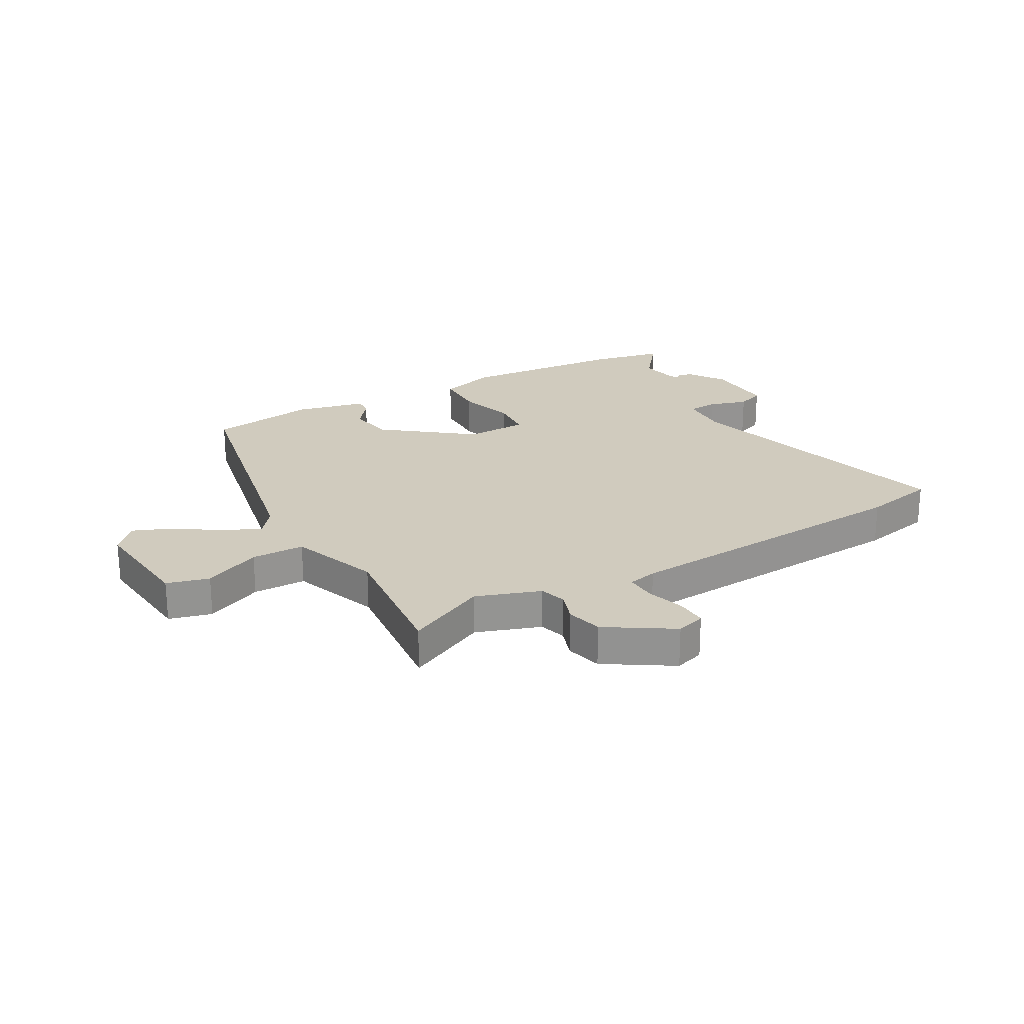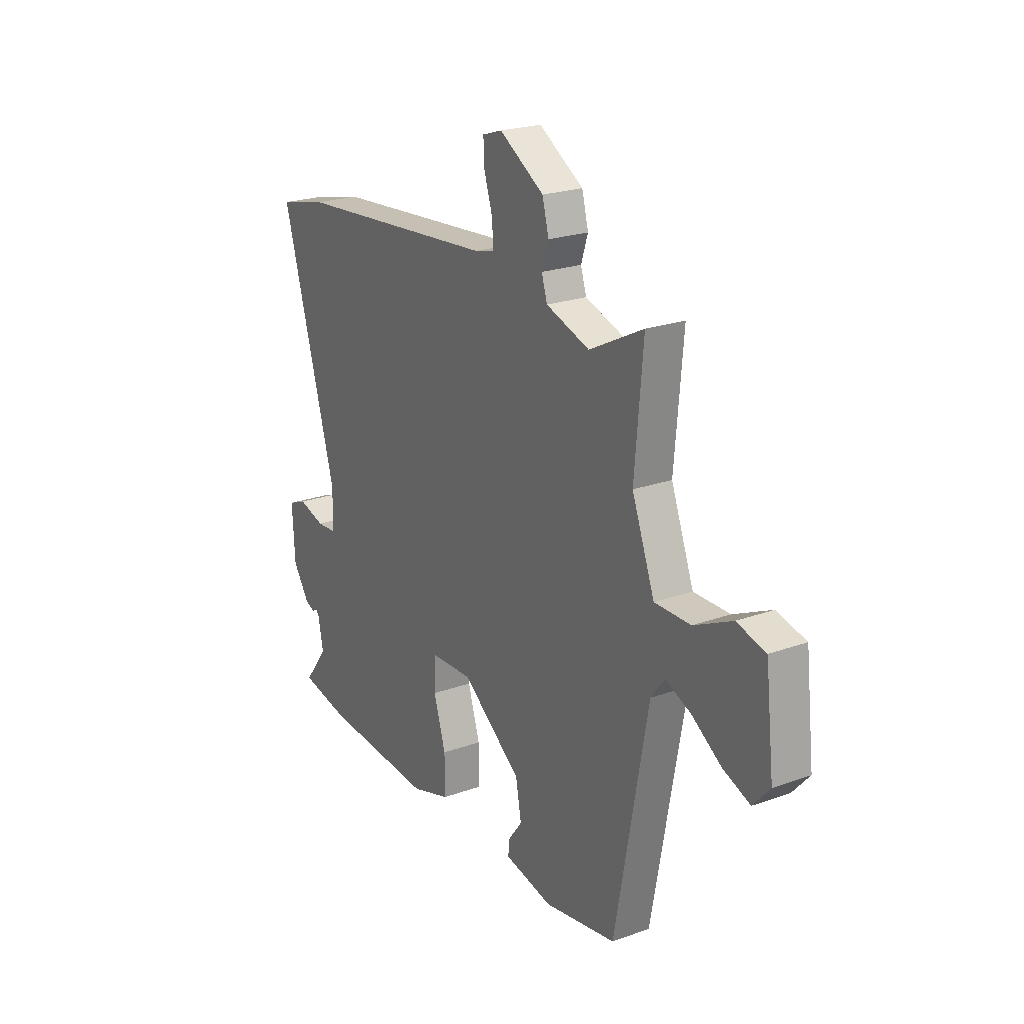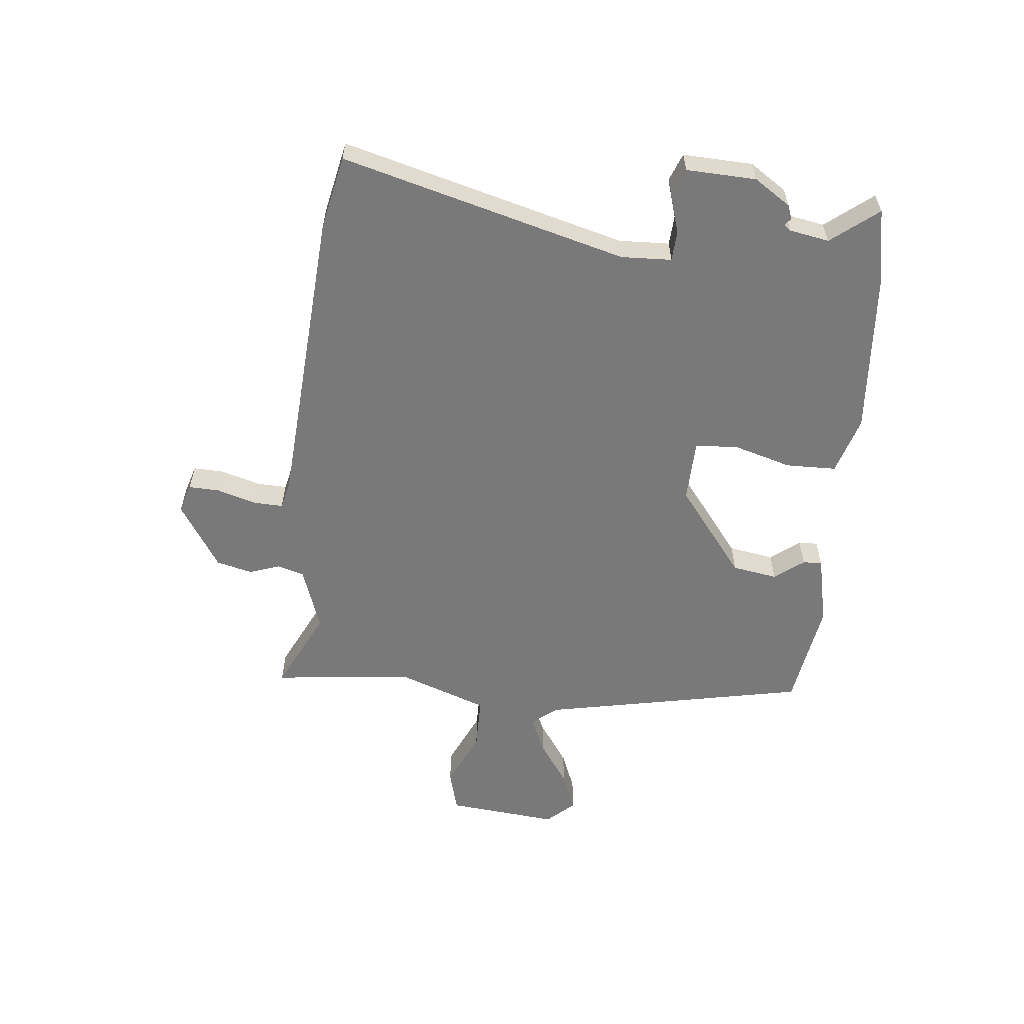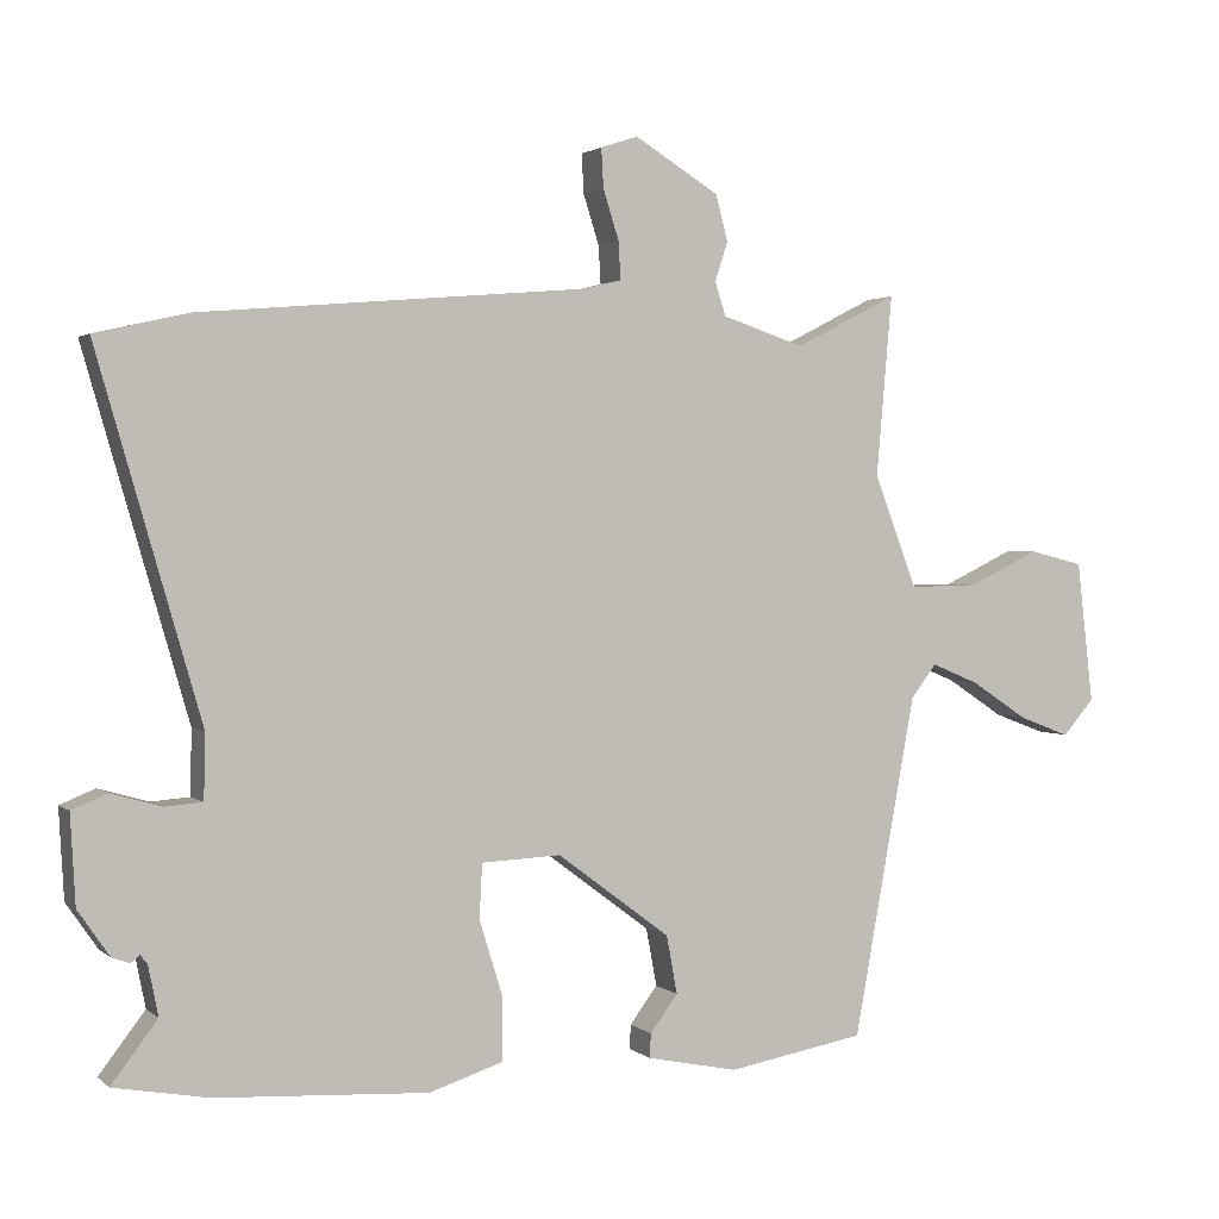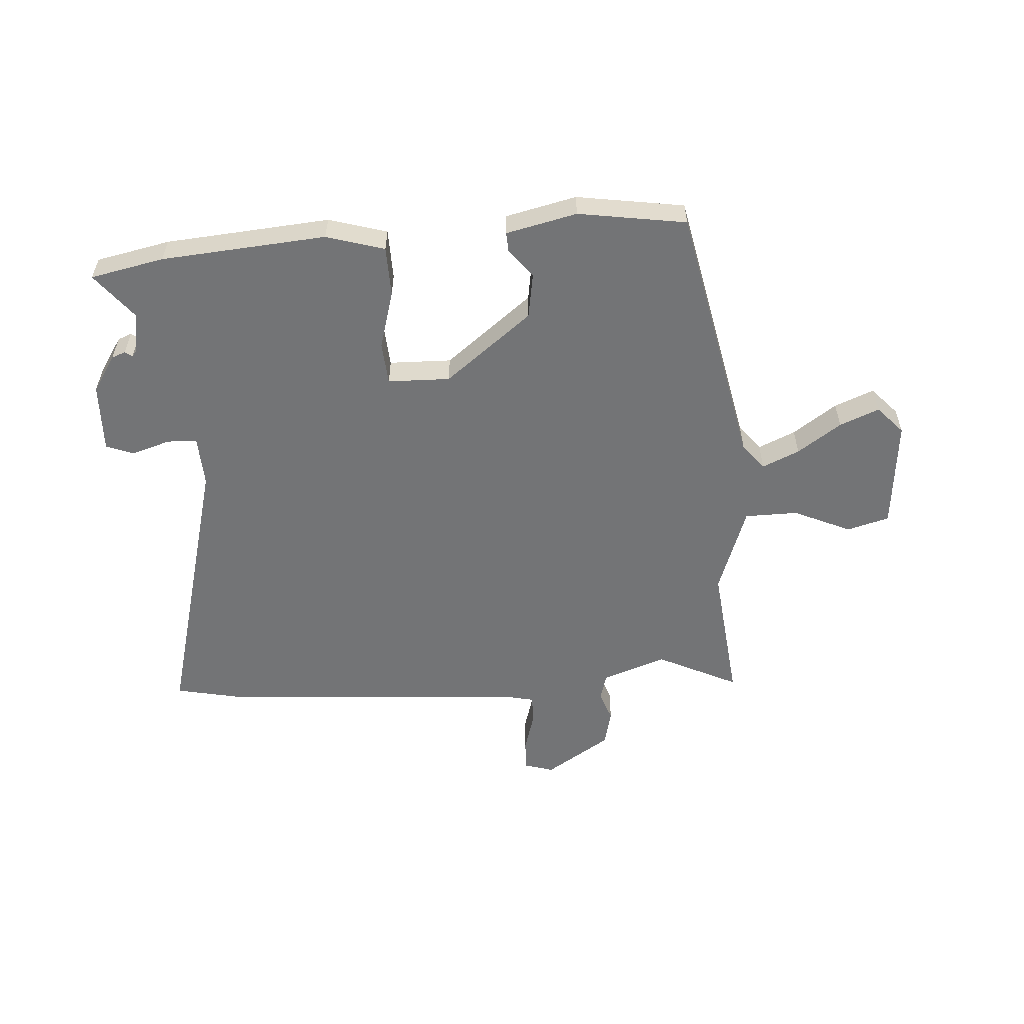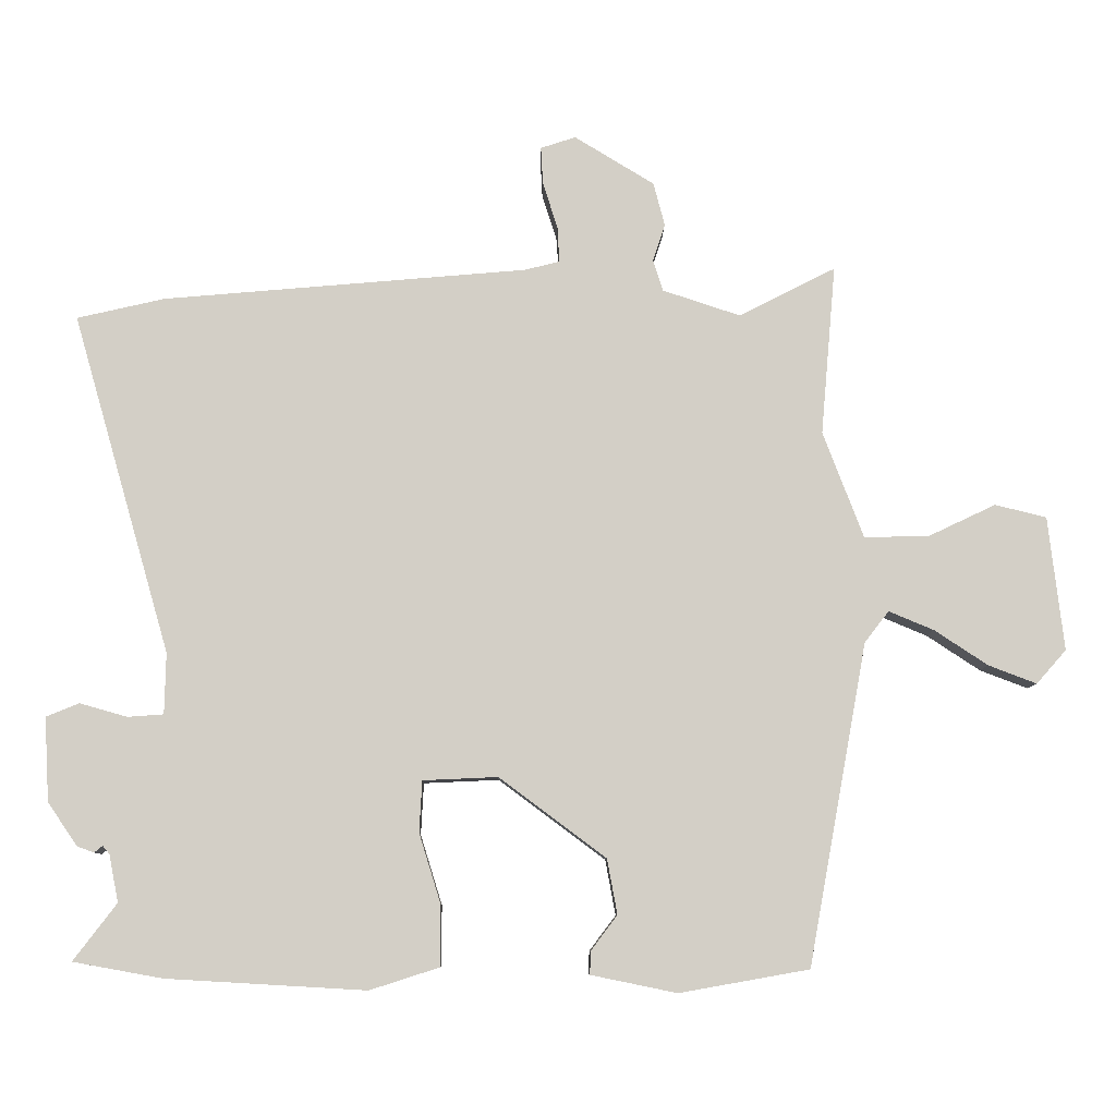
<metadata>
{"format":"obj","ext":"obj","renderer":"f3d","projection":"perspective","resolution":1024,"background":"white","views":[{"elev":23.4,"azim":-28.5,"up":"+Y"},{"elev":22.8,"azim":-121.5,"up":"+Z"},{"elev":-57.8,"azim":85.2,"up":"+Y"},{"elev":1.9,"azim":157.2,"up":"+Z"},{"elev":-56.2,"azim":-174.8,"up":"+Y"},{"elev":-8.5,"azim":179.0,"up":"+Z"}]}
</metadata>
<code>
v -0.454 0.07 -0.491
v -0.541 0.07 -0.016
v -0.577 0.07 0.031
v -0.644 0.07 0.003
v -0.723 0.07 -0.049
v -0.794 0.07 -0.076
v -0.838 0.07 -0.026
v -0.815 0.07 0.172
v -0.739 0.07 0.191
v -0.638 0.07 0.143
v -0.543 0.07 0.142
v -0.483 0.07 0.299
v -0.505 0.07 0.551
v -0.362 0.07 0.478
v -0.247 0.07 0.516
v -0.232 0.07 0.563
v -0.25 0.07 0.618
v -0.233 0.07 0.682
v -0.115 0.07 0.754
v -0.063 0.07 0.737
v -0.066 0.07 0.682
v -0.088 0.07 0.613
v -0.091 0.07 0.56
v -0.039 0.07 0.547
v 0.5 0.07 0.5
v 0.63 0.07 0.47
v 0.485 0.07 -0.033
v 0.487 0.07 -0.123
v 0.54 0.07 -0.127
v 0.61 0.07 -0.107
v 0.659 0.07 -0.127
v 0.652 0.07 -0.251
v 0.608 0.07 -0.315
v 0.583 0.07 -0.324
v 0.571 0.07 -0.314
v 0.561 0.07 -0.326
v 0.547 0.07 -0.396
v 0.611 0.07 -0.48
v 0.479 0.07 -0.504
v 0.184 0.07 -0.521
v 0.081 0.07 -0.488
v 0.081 0.07 -0.398
v 0.113 0.07 -0.295
v 0.109 0.07 -0.219
v -0.002 0.07 -0.214
v -0.16 0.07 -0.332
v -0.175 0.07 -0.413
v -0.136 0.07 -0.465
v -0.135 0.07 -0.499
v -0.262 0.07 -0.525
v -0.454 0 -0.491
v -0.541 0 -0.016
v -0.577 0 0.031
v -0.644 0 0.003
v -0.723 0 -0.049
v -0.794 0 -0.076
v -0.838 0 -0.026
v -0.815 0 0.172
v -0.739 0 0.191
v -0.638 0 0.143
v -0.543 0 0.142
v -0.483 0 0.299
v -0.505 0 0.551
v -0.362 0 0.478
v -0.247 0 0.516
v -0.232 0 0.563
v -0.25 0 0.618
v -0.233 0 0.682
v -0.115 0 0.754
v -0.063 0 0.737
v -0.066 0 0.682
v -0.088 0 0.613
v -0.091 0 0.56
v -0.039 0 0.547
v 0.5 0 0.5
v 0.63 0 0.47
v 0.485 0 -0.033
v 0.487 0 -0.123
v 0.54 0 -0.127
v 0.61 0 -0.107
v 0.659 0 -0.127
v 0.652 0 -0.251
v 0.608 0 -0.315
v 0.583 0 -0.324
v 0.571 0 -0.314
v 0.561 0 -0.326
v 0.547 0 -0.396
v 0.611 0 -0.48
v 0.479 0 -0.504
v 0.184 0 -0.521
v 0.081 0 -0.488
v 0.081 0 -0.398
v 0.113 0 -0.295
v 0.109 0 -0.219
v -0.002 0 -0.214
v -0.16 0 -0.332
v -0.175 0 -0.413
v -0.136 0 -0.465
v -0.135 0 -0.499
v -0.262 0 -0.525
f 50 1 2
f 49 50 2
f 48 49 2
f 47 48 2
f 46 47 2 3
f 45 46 3
f 44 45 3
f 41 42 43
f 40 41 43
f 39 40 43
f 38 39 43
f 37 38 43
f 36 37 43 44
f 35 36 44 3
f 33 34 35
f 32 33 35
f 31 32 35
f 30 31 35
f 29 30 35
f 28 29 35
f 24 25 26 27
f 23 24 27 28
f 20 21 22
f 19 20 22
f 18 19 22
f 17 18 22
f 16 17 22
f 15 16 22 23
f 28 35 3
f 23 28 3
f 15 23 3
f 14 15 3
f 8 9 10
f 7 8 10
f 6 7 10
f 5 6 10
f 4 5 10
f 4 10 11
f 3 4 11
f 14 3 11 12
f 12 13 14
f 52 51 100
f 52 100 99
f 52 99 98
f 52 98 97
f 53 52 97 96
f 53 96 95
f 53 95 94
f 93 92 91
f 93 91 90
f 93 90 89
f 93 89 88
f 93 88 87
f 94 93 87 86
f 53 94 86 85
f 85 84 83
f 85 83 82
f 85 82 81
f 85 81 80
f 85 80 79
f 85 79 78
f 77 76 75 74
f 78 77 74 73
f 72 71 70
f 72 70 69
f 72 69 68
f 72 68 67
f 72 67 66
f 73 72 66 65
f 53 85 78
f 53 78 73
f 53 73 65
f 53 65 64
f 60 59 58
f 60 58 57
f 60 57 56
f 60 56 55
f 60 55 54
f 61 60 54
f 61 54 53
f 62 61 53 64
f 64 63 62
f 1 51 52 2
f 2 52 53 3
f 3 53 54 4
f 4 54 55 5
f 5 55 56 6
f 6 56 57 7
f 7 57 58 8
f 8 58 59 9
f 9 59 60 10
f 10 60 61 11
f 11 61 62 12
f 12 62 63 13
f 13 63 64 14
f 14 64 65 15
f 15 65 66 16
f 16 66 67 17
f 17 67 68 18
f 18 68 69 19
f 19 69 70 20
f 20 70 71 21
f 21 71 72 22
f 22 72 73 23
f 23 73 74 24
f 24 74 75 25
f 25 75 76 26
f 26 76 77 27
f 27 77 78 28
f 28 78 79 29
f 29 79 80 30
f 30 80 81 31
f 31 81 82 32
f 32 82 83 33
f 33 83 84 34
f 34 84 85 35
f 35 85 86 36
f 36 86 87 37
f 37 87 88 38
f 38 88 89 39
f 39 89 90 40
f 40 90 91 41
f 41 91 92 42
f 42 92 93 43
f 43 93 94 44
f 44 94 95 45
f 45 95 96 46
f 46 96 97 47
f 47 97 98 48
f 48 98 99 49
f 49 99 100 50
f 50 100 51 1

</code>
